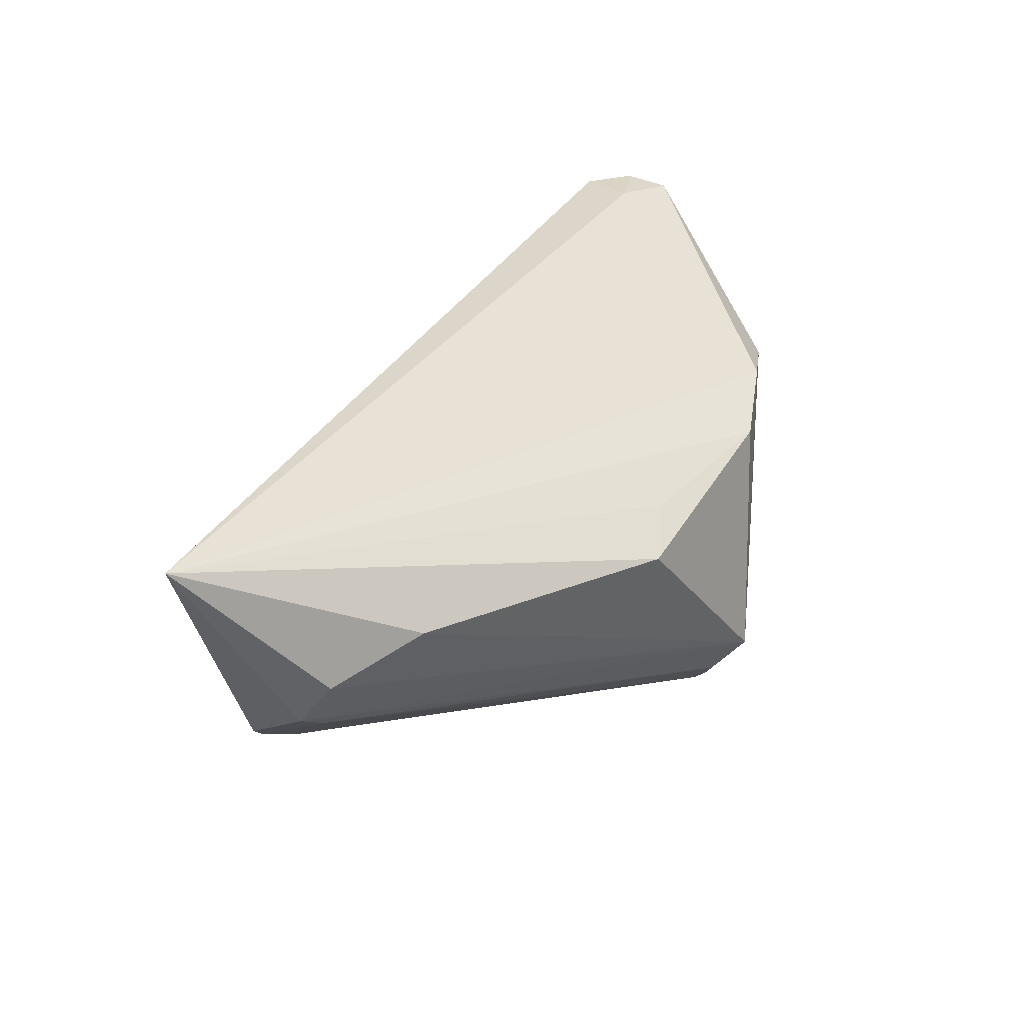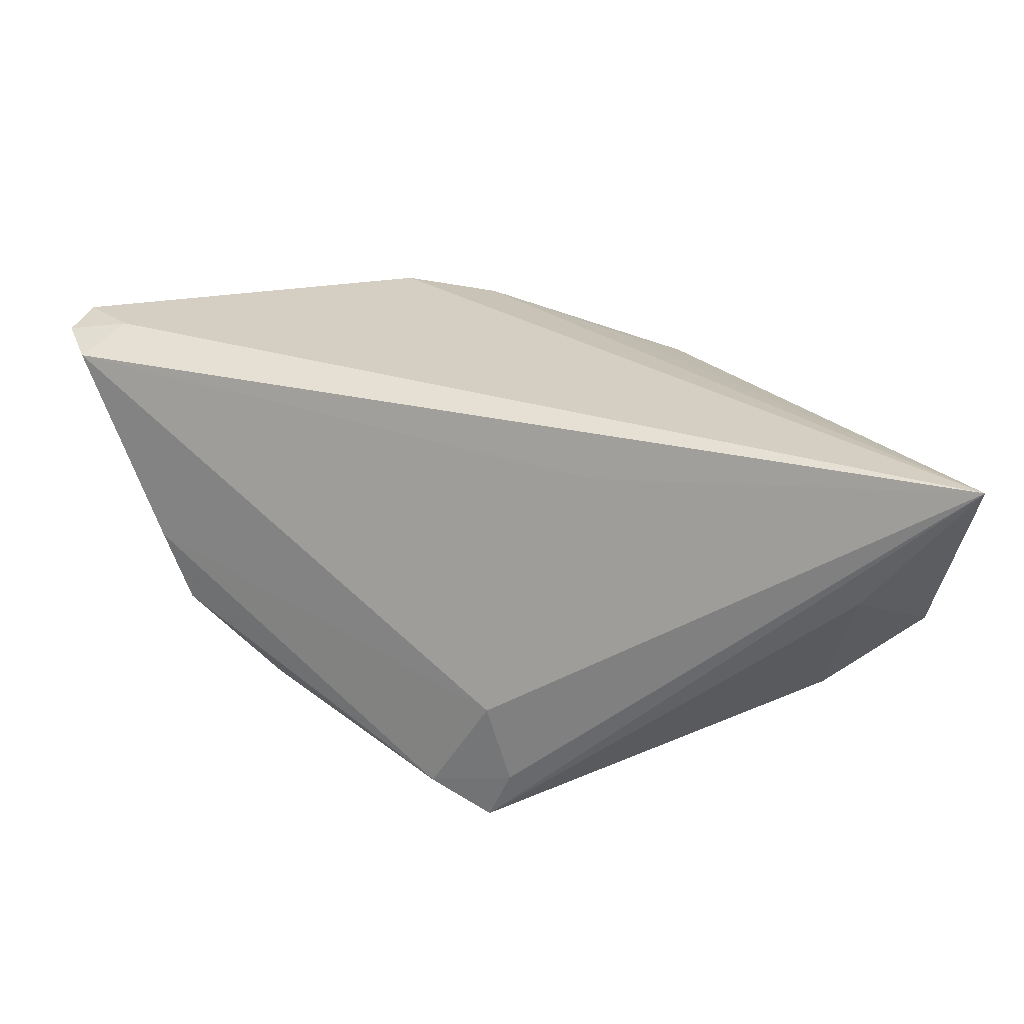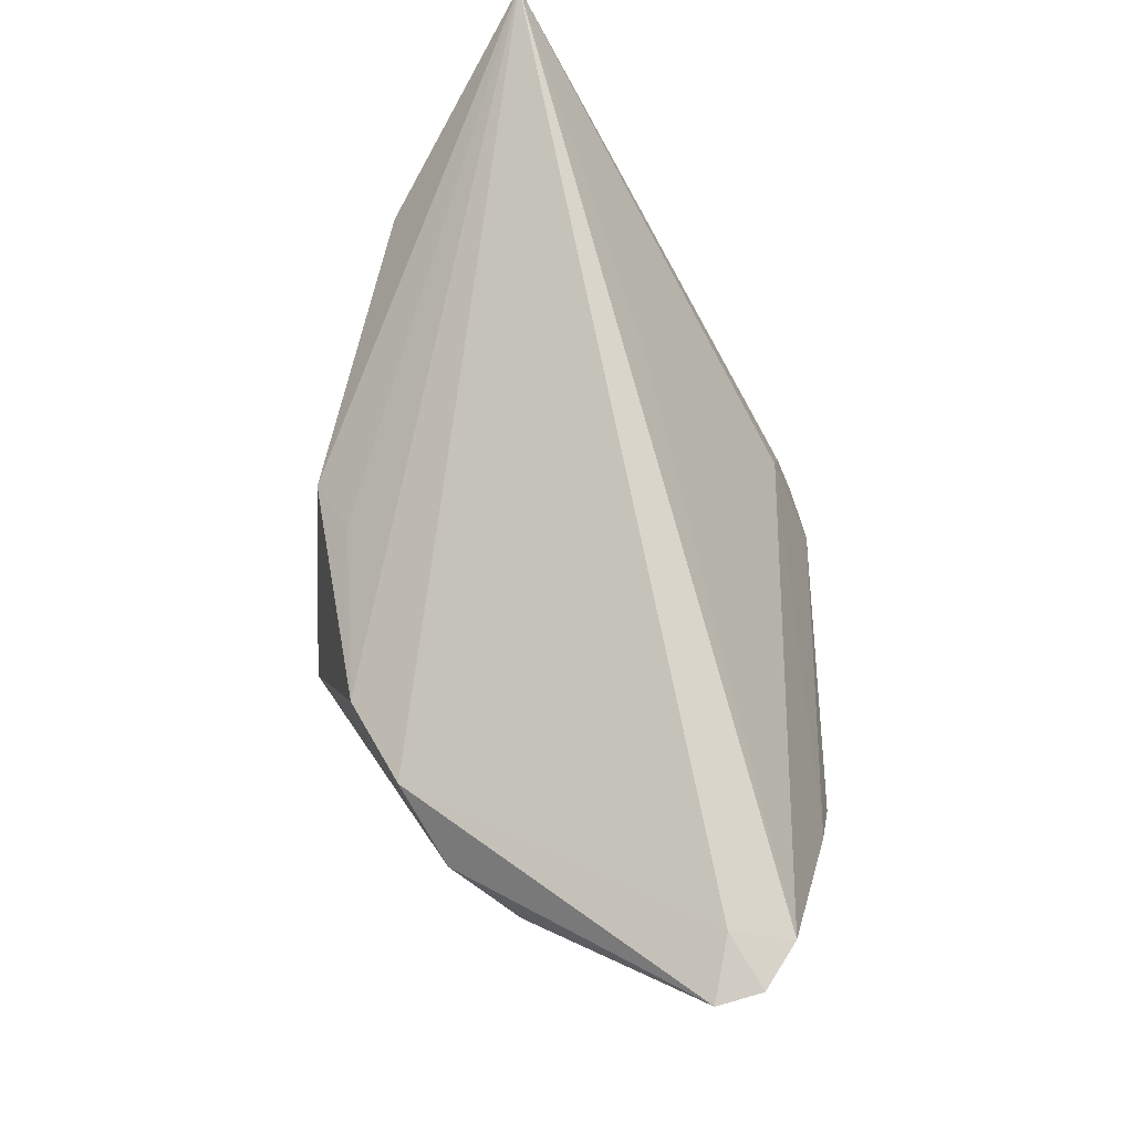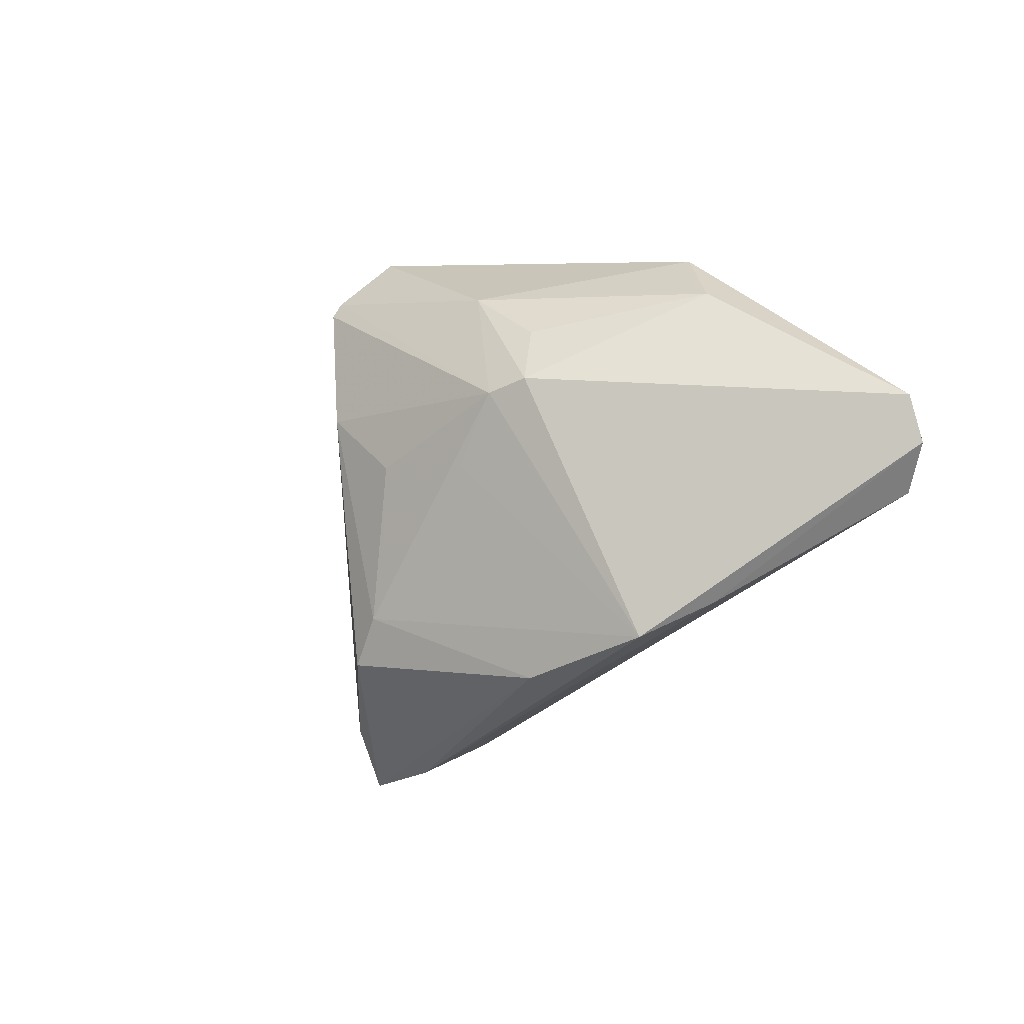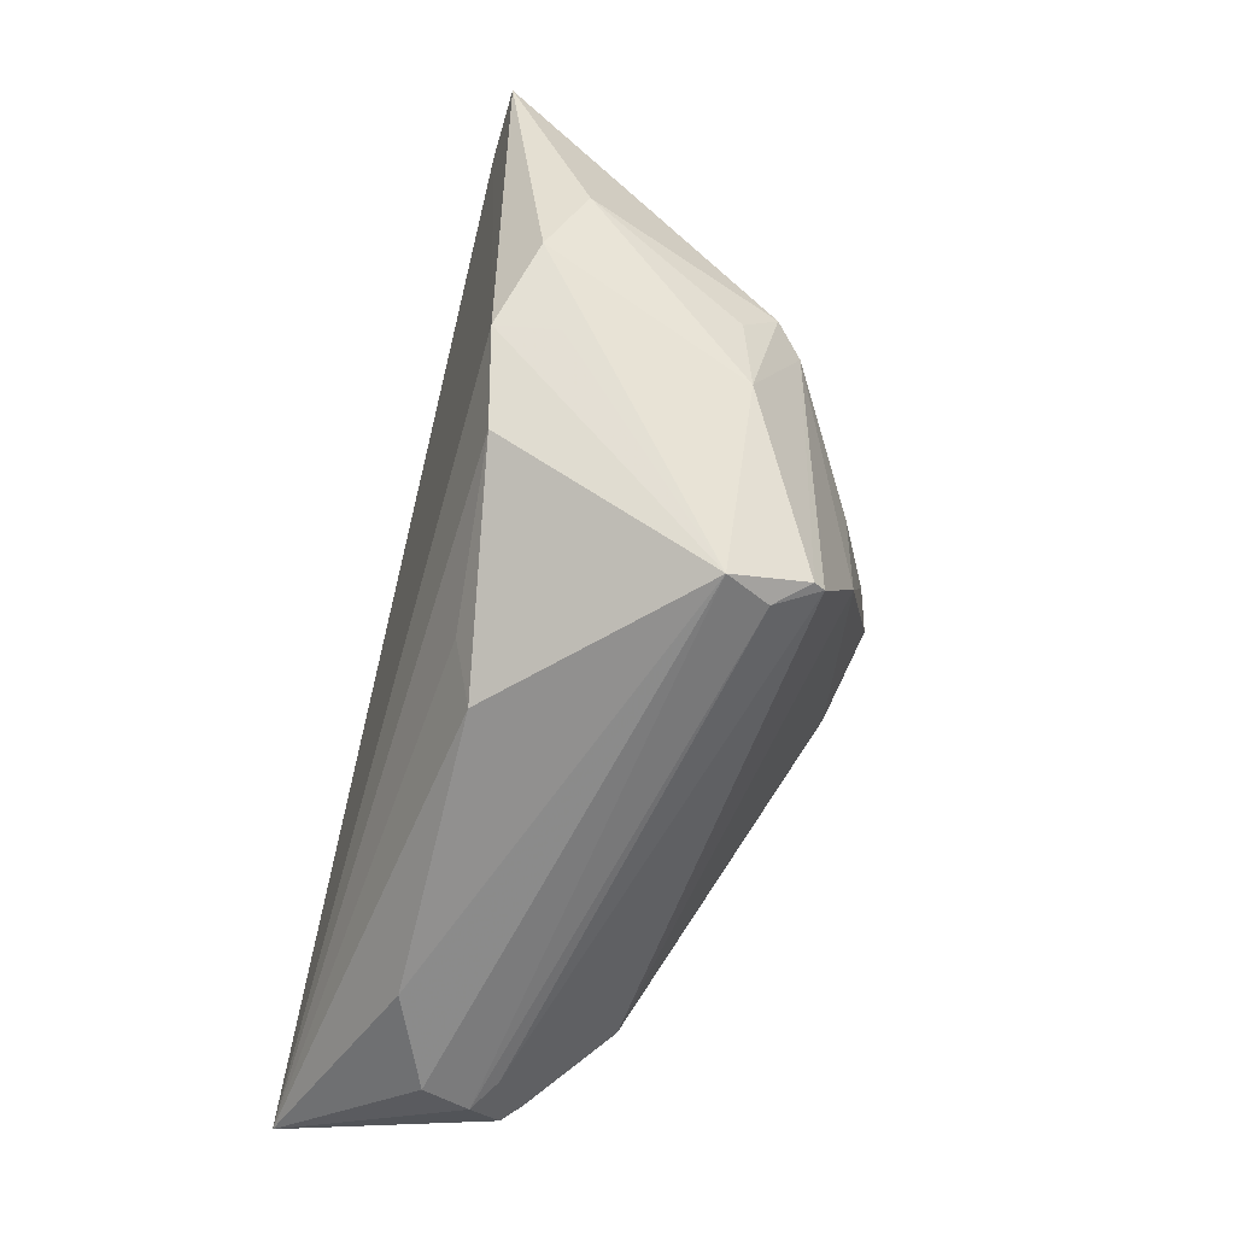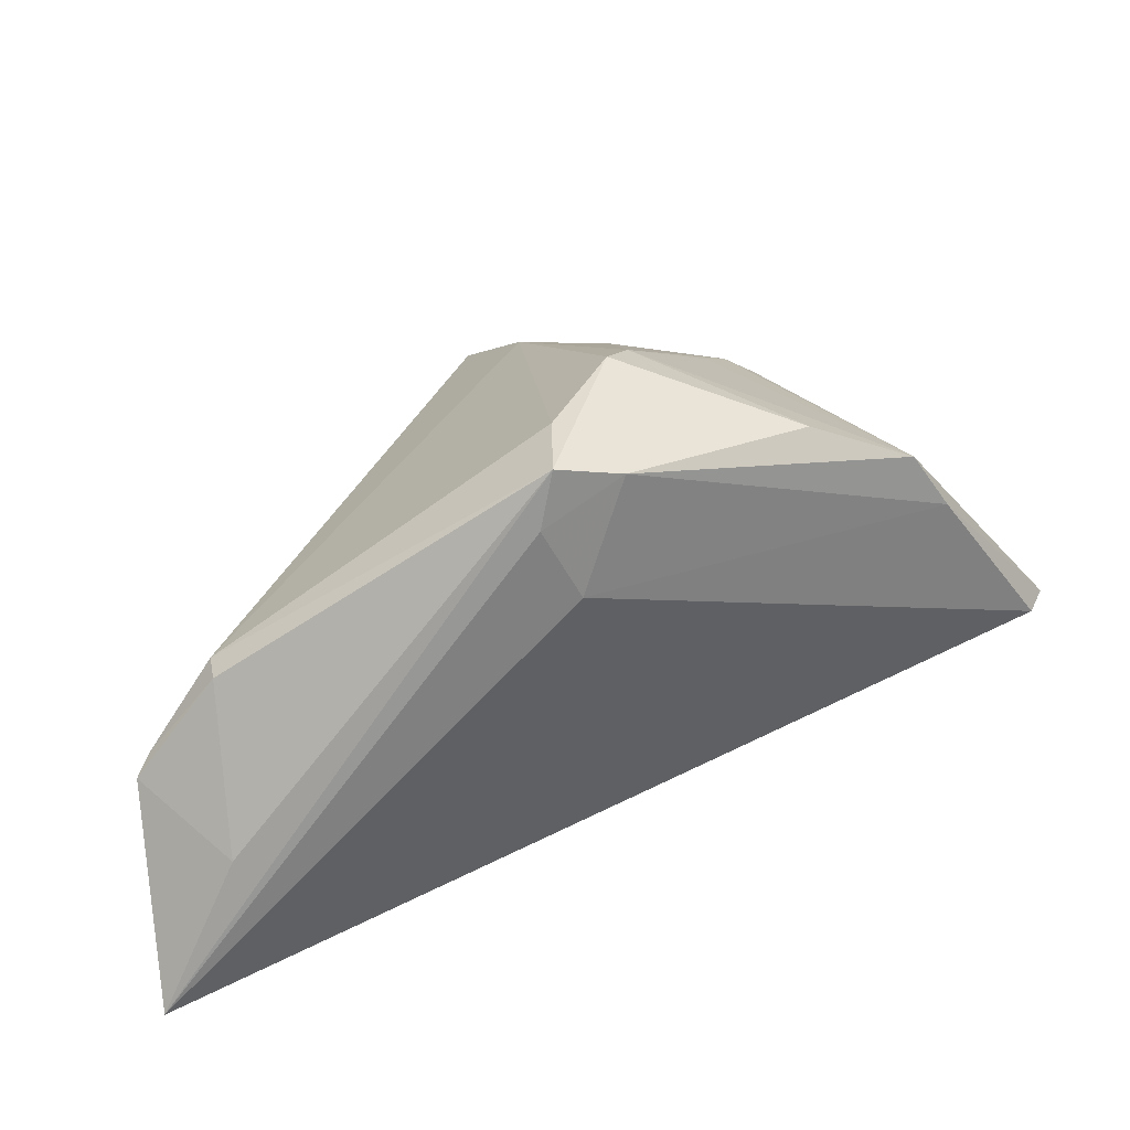
<metadata>
{"format":"obj","ext":"obj","renderer":"f3d","projection":"perspective","resolution":1024,"background":"white","views":[{"elev":32.9,"azim":93.7,"up":"+Z"},{"elev":-48.3,"azim":6.6,"up":"+Y"},{"elev":75.9,"azim":-126.3,"up":"+Z"},{"elev":9.2,"azim":-113.6,"up":"+Y"},{"elev":61.4,"azim":103.8,"up":"+Y"},{"elev":-71.6,"azim":-162.5,"up":"+Y"}]}
</metadata>
<code>
v 0.05157 -0.02648 -0.001248
v -0.02955 0.02254 -0.01348
v 0.03875 -0.02726 -0.01043
v -0.01608 -0.008423 -0.02825
v 0.01001 0.02998 -0.02062
v 0.03897 -0.02424 -0.01193
v 0.04653 -0.006212 0.01052
v -0.02453 0.02759 -0.01037
v 0.009946 0.03443 -0.01591
v -0.005729 -0.03353 -0.02392
v -0.02418 0.0116 -0.01965
v -0.03358 -0.01348 -0.01452
v 0.04937 -0.02583 -0.003513
v -0.0497 0.0154 0.025
v 0.05683 -0.03353 0.025
v -0.01353 0.0102 -0.02539
v -0.006476 -0.02548 -0.02682
v -0.03378 0.03234 0.008929
v 0.01691 0.02174 0.0107
v 0.05284 -0.02047 0.001612
v -0.01282 -0.03028 -0.02019
v -0.02642 0.02058 -0.01676
v -0.04457 -0.006929 -0.00535
v 0.005882 0.02803 -0.02556
v -0.00228 0.01497 -0.02803
v -0.01401 0.03531 0.006949
v 0.05305 -0.01656 0.006791
v -0.05534 0.02145 0.02394
v 0.04967 -0.01816 -0.001094
v -0.00126 0.03379 0.01158
v 0.006102 0.02957 -0.02441
v -0.01386 -0.01475 -0.02965
v -0.04717 -0.003112 0.002849
v -0.05738 0.01605 0.02457
v -0.0241 0.03585 0.01166
v -0.01311 0.03499 0.01442
v 0.04261 -0.03353 0.009039
v 0.01168 -0.01911 0.01997
v -0.002317 -0.03318 -0.0176
v -0.004165 -0.03007 -0.008004
v 0.02437 0.02147 0.007316
v -0.05493 0.009775 0.02449
v -0.0149 0.03105 -0.01339
f 15 30 36
f 10 6 3
f 15 36 14
f 34 42 14
f 14 42 15
f 19 30 15
f 15 41 19
f 19 41 30
f 30 41 9
f 9 36 30
f 39 10 15
f 15 40 39
f 15 42 38
f 38 40 15
f 42 40 38
f 10 39 21
f 21 39 40
f 25 22 24
f 24 6 25
f 11 23 22
f 15 10 37
f 10 3 37
f 34 14 28
f 28 14 36
f 28 23 34
f 35 28 36
f 18 28 35
f 33 40 42
f 33 21 40
f 23 21 33
f 33 42 34
f 34 23 33
f 17 25 6
f 32 25 17
f 17 6 10
f 10 32 17
f 12 21 23
f 12 32 10
f 10 21 12
f 22 25 16
f 22 23 2
f 23 28 2
f 2 28 18
f 18 8 2
f 24 22 31
f 1 20 15
f 15 37 1
f 1 37 3
f 36 9 26
f 26 35 36
f 9 35 26
f 43 35 9
f 9 31 43
f 43 8 18
f 18 35 43
f 43 2 8
f 22 2 43
f 43 31 22
f 32 12 4
f 4 25 32
f 4 16 25
f 4 11 22
f 22 16 4
f 23 11 4
f 4 12 23
f 9 20 5
f 5 31 9
f 24 31 5
f 13 3 6
f 13 1 3
f 20 1 13
f 13 6 24
f 7 41 15
f 7 9 41
f 27 20 9
f 9 7 27
f 15 20 27
f 27 7 15
f 24 5 29
f 29 5 20
f 29 13 24
f 20 13 29

</code>
